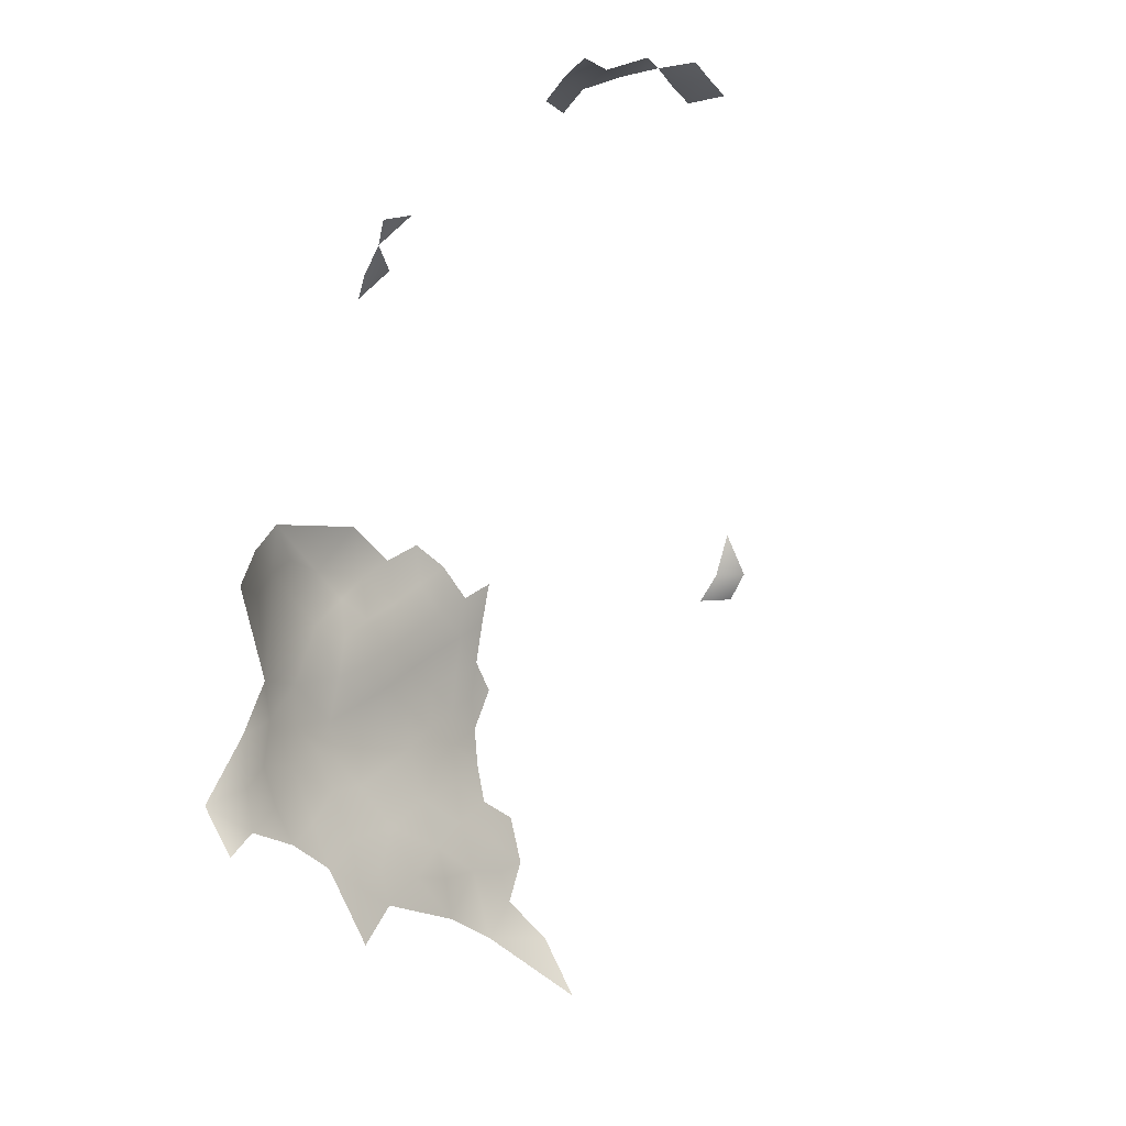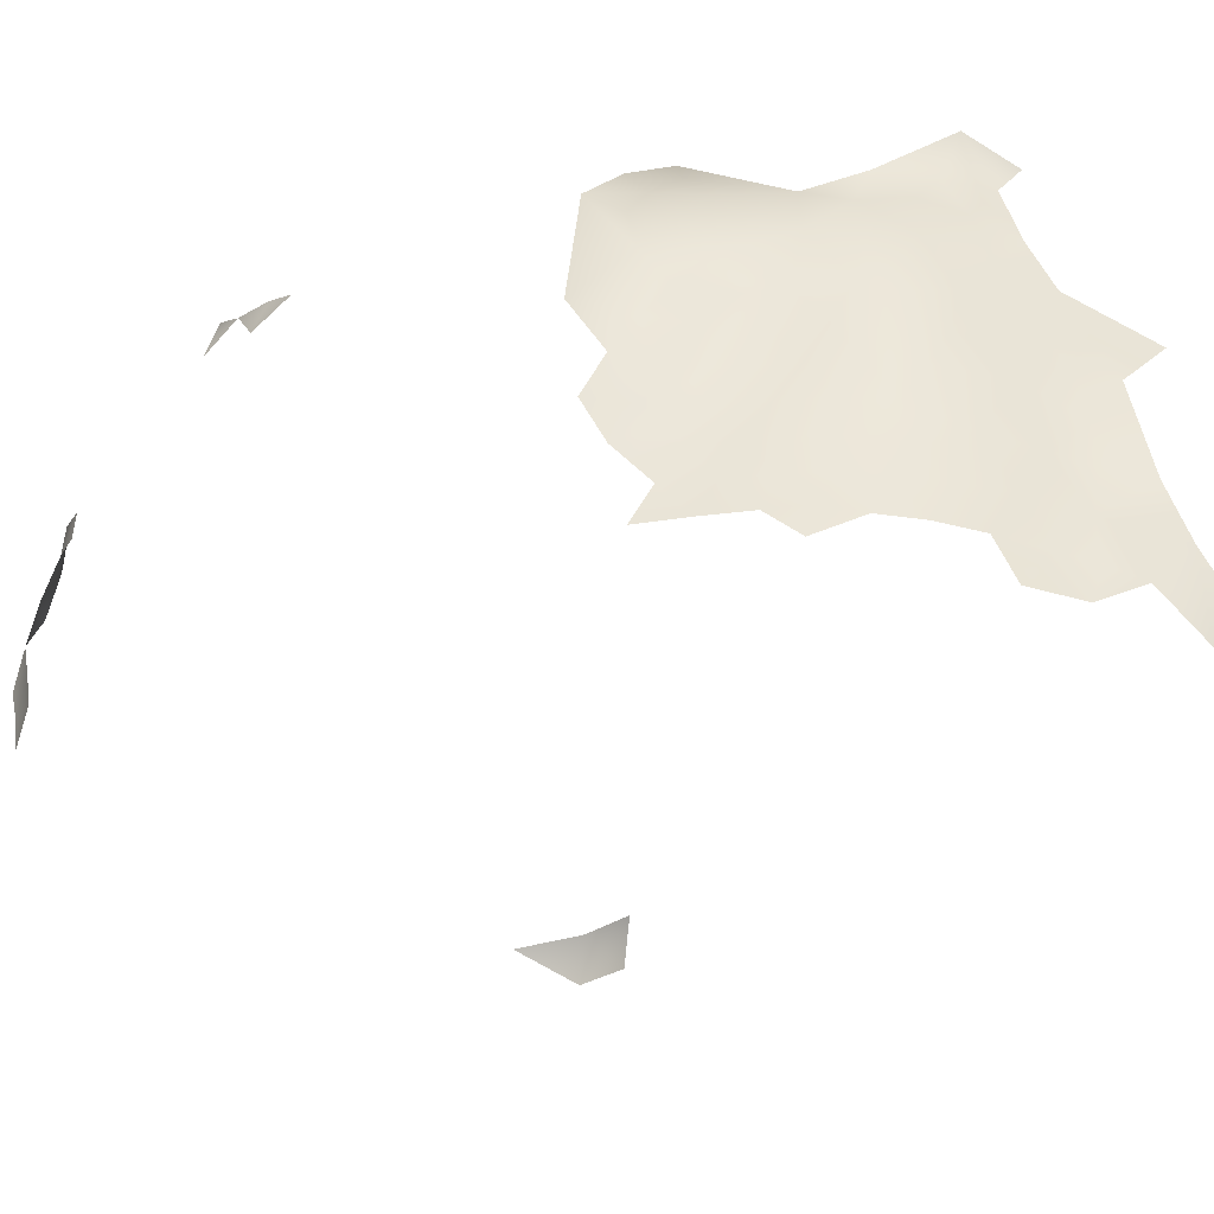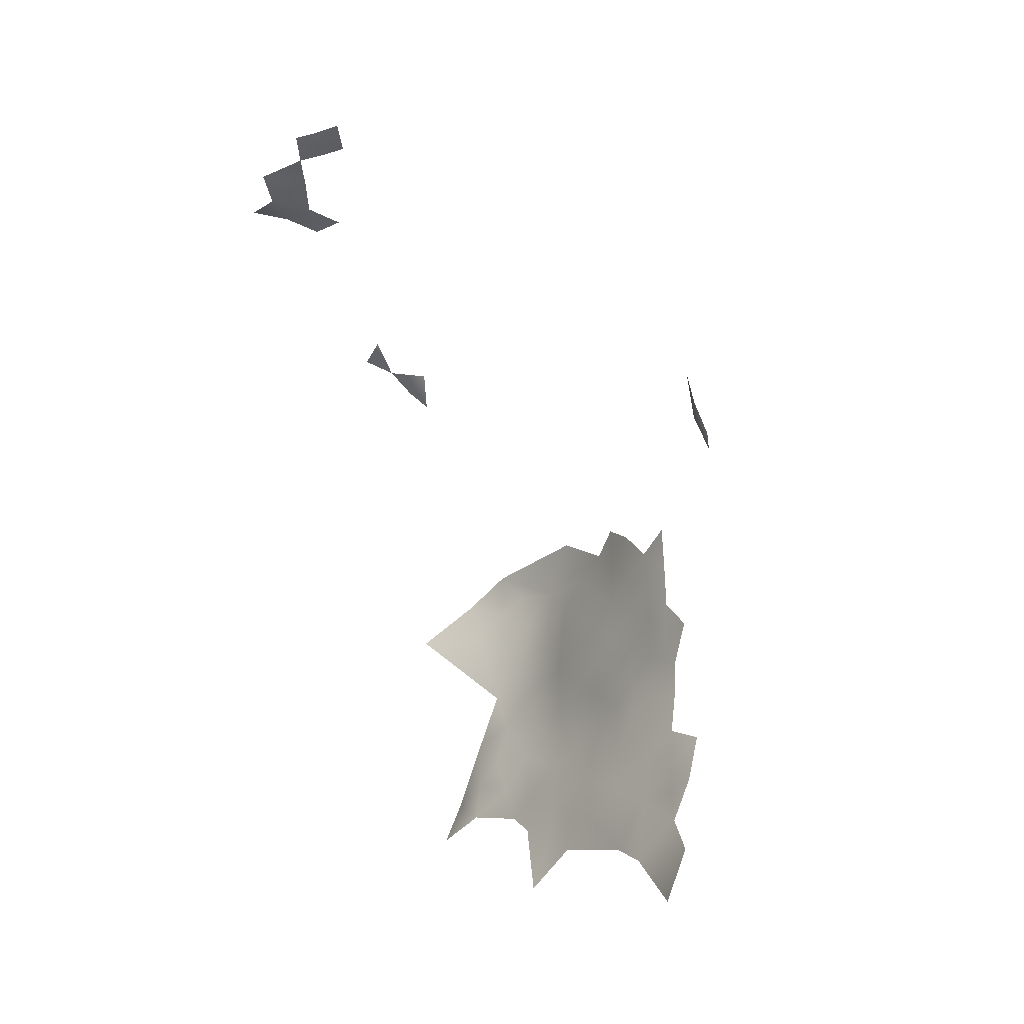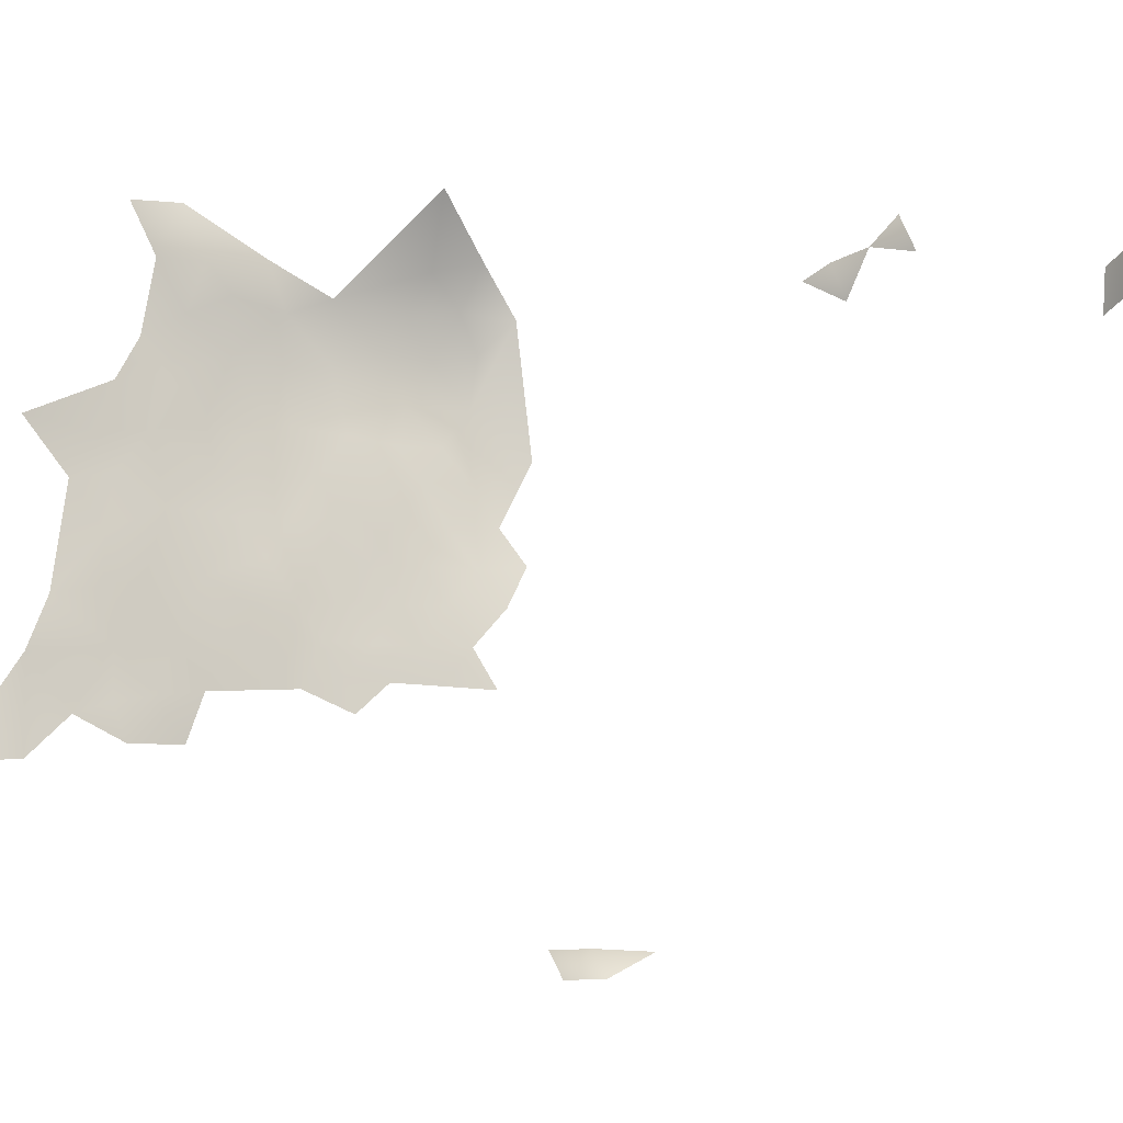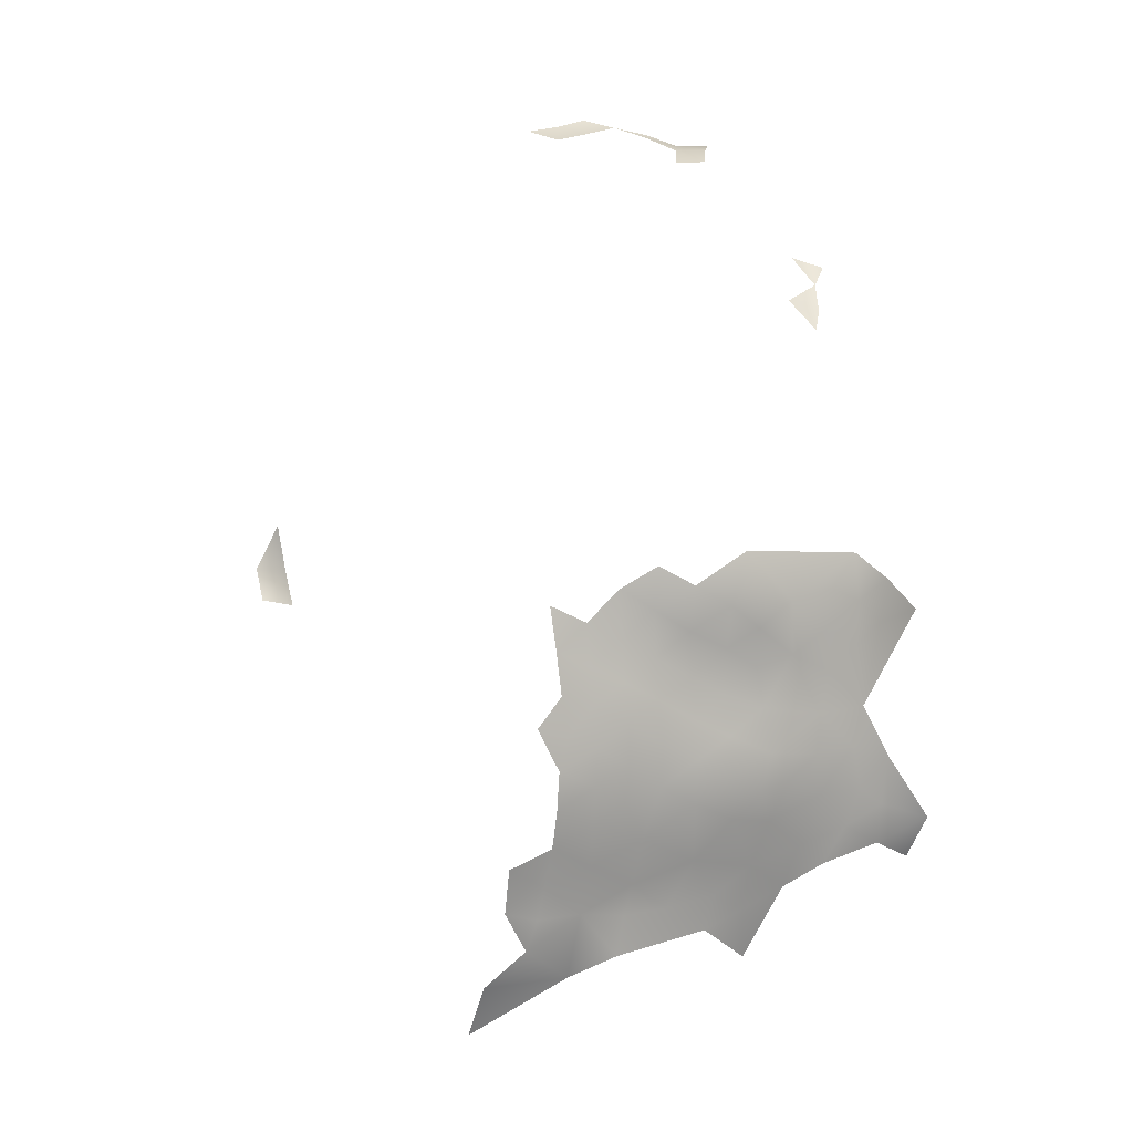
<metadata>
{"format":"obj","ext":"obj","renderer":"f3d","projection":"perspective","resolution":1024,"background":"white","views":[{"elev":-6.5,"azim":-150.8,"up":"+Z"},{"elev":-51.2,"azim":87.1,"up":"+Y"},{"elev":-22.1,"azim":-46.9,"up":"+Z"},{"elev":-2.7,"azim":-108.3,"up":"+Y"},{"elev":10.4,"azim":61.6,"up":"+Z"}]}
</metadata>
<code>
v 34.13 955.4 -220.1
v 34.04 959.6 -219.3
v 30.38 957.3 -218.3
v 30.61 952.8 -219
v 37.1 966.8 -219.7
v 33.69 964.1 -218.5
v 30.29 961.3 -217.5
v 40.49 969.7 -221.5
v 40.25 974.4 -221.4
v 35.82 972.7 -220.9
v 44.37 967.3 -223
v 44.09 971.9 -222.9
v 36.09 977.4 -220.9
v 31.93 970.3 -219.4
v 76.24 932.6 -278.4
v 75.41 932.2 -273.1
v 76.9 932.9 -283.6
v 77.15 936.5 -280.4
v 77.81 936.6 -285
v 78.31 940.5 -282.5
v 77.72 940.4 -277.6
v 76.55 936.4 -275.3
v 76.78 929.8 -287.1
v 78.89 940.7 -287.4
v 79.33 944.6 -284.9
v 78.72 944.4 -279.9
v 78.06 937 -290
v 79.7 945 -290.1
v 79.59 945 -295.4
v 80.79 949.1 -292.4
v 80.33 949.1 -287.6
v 81.43 953.2 -289.8
v 80.7 953.1 -285
v 81.97 957.4 -286.7
v 81.7 956.6 -281.8
v 83.07 960.8 -280.4
v 82.38 956.4 -276.9
v 80.93 952.8 -279.2
v 79.8 948.8 -282.5
v 78.93 940.9 -292.5
v 83.69 965.2 -277.5
v 83.56 960.2 -273.7
v 83.45 966 -282.9
v 83.55 964.4 -287.9
v 83.62 964.2 -292.8
v 83.5 969.5 -292.5
v 83.11 971.2 -287.8
v 83.24 969.8 -280.2
v 83.18 971 -298
v 83.42 974.8 -294.4
v 82.99 960.5 -295.8
v 83.19 965.1 -298.1
v 81.71 953.3 -294.7
v 80.59 949 -297.8
v 81.01 953.9 -300.3
v 82.31 957.1 -297
v 82.67 958.3 -292.2
v 81.66 953 -274
v 81.4 955.3 -267.6
v 79.93 948.4 -276.9
v 55.52 908.4 -274.3
v 52.09 905.9 -274
v 52.99 908.6 -270.8
v 49.94 906.1 -270.6
v 60.1 975.1 -234.9
v 78.81 944.1 -274.1
v 78.98 944.5 -268.9
v 77.46 940.3 -271.5
v 80.88 948.4 -271.3
v 77.25 933.6 -288.3
v 77.49 932.3 -292.3
v 51.41 908.3 -265.3
v 78.94 949.8 -305.4
v 81.83 958.6 -300.9
v 80.01 957.2 -306.8
v 81.58 963 -304.8
v 82.99 974.4 -300.7
v 82.14 974.4 -305.9
v 66.28 925.7 -327.3
v 78.8 957 -312.6
v 77.02 958.2 -319.5
v 79.9 962 -310.3
v 78.38 953 -310.4
v 77.52 952.3 -314.9
v 76.85 947.3 -311.5
v 76.62 942.7 -307.8
v 75.84 941.9 -311.9
v 78.24 943.1 -301.8
v 76.65 937 -304.7
v 75.1 936.4 -311
v 74.98 931.6 -307.1
v 74.3 931 -311.2
v 76.12 932 -302
v 73.36 927.2 -310
v 77.12 932.2 -297.1
v 77.58 936.7 -299.4
v 75.01 927 -304.1
v 75.44 941.2 -317
v 78.44 940.5 -297.1
v 78.04 936.7 -294.7
v 70.36 925.8 -320
v 64.1 976 -238.1
v 61.47 979 -236.1
v 66.95 974.7 -241.1
v 68.91 973 -243.3
v 66.06 970.7 -239.8
v 73.44 929.9 -315.1
v 72.92 935.8 -319.6
v 82.95 970.2 -274.7
v 82.79 969.7 -268.9
v 83.39 966 -272.8
v 81.94 966.5 -307.4
v 81.62 975.4 -272.7
v 82.1 974.1 -278
v 78.59 982.2 -277.7
v 82.8 969.1 -302.8
v 81.18 979.8 -308.7
v 84.61 980.3 -302.8
f 3 1 2
f 7 3 2
f 4 1 3
f 32 33 31
f 34 33 32
f 100 96 99
f 26 21 20
f 25 26 20
f 68 66 67
f 63 64 62
f 6 7 2
f 11 12 8
f 40 27 100
f 20 21 18
f 20 18 19
f 9 8 12
f 63 62 61
f 15 18 22
f 24 25 20
f 56 51 57
f 22 18 21
f 28 30 31
f 40 100 99
f 30 32 31
f 30 53 32
f 29 54 30
f 18 17 19
f 9 13 10
f 31 33 39
f 70 17 23
f 29 30 28
f 100 71 95
f 100 95 96
f 55 74 56
f 29 28 40
f 56 57 53
f 53 30 54
f 65 102 103
f 24 20 19
f 58 38 37
f 71 100 27
f 71 27 70
f 33 34 35
f 40 24 27
f 70 19 17
f 26 25 39
f 24 40 28
f 15 17 18
f 105 104 106
f 29 40 99
f 27 19 70
f 27 24 19
f 52 45 51
f 48 114 109
f 10 8 9
f 57 32 53
f 57 34 32
f 55 56 53
f 55 53 54
f 16 15 22
f 25 24 28
f 113 109 114
f 93 89 96
f 93 96 95
f 60 26 39
f 84 80 83
f 38 60 39
f 69 67 66
f 83 85 84
f 25 31 39
f 25 28 31
f 112 76 82
f 75 80 82
f 75 82 76
f 110 111 109
f 92 90 91
f 72 64 63
f 41 43 48
f 43 41 36
f 91 93 97
f 58 60 38
f 69 58 59
f 77 50 49
f 37 38 35
f 37 35 36
f 75 83 80
f 89 93 91
f 89 91 90
f 78 118 77
f 69 60 58
f 69 66 60
f 94 92 91
f 41 48 109
f 41 109 111
f 66 21 26
f 66 26 60
f 86 87 85
f 38 33 35
f 38 39 33
f 76 74 75
f 42 37 36
f 116 49 52
f 76 112 116
f 94 107 92
f 49 50 46
f 77 49 116
f 77 116 78
f 46 47 44
f 46 44 45
f 86 90 87
f 86 89 90
f 5 14 6
f 10 14 5
f 10 5 8
f 117 118 78
f 106 104 102
f 89 86 88
f 71 70 23
f 41 42 36
f 41 111 42
f 57 51 45
f 113 110 109
f 74 51 56
f 68 21 66
f 68 22 21
f 73 85 83
f 94 91 97
f 47 43 44
f 81 80 84
f 47 46 50
f 76 116 52
f 58 37 42
f 88 99 96
f 88 96 89
f 47 48 43
f 88 29 99
f 75 73 83
f 78 116 112
f 59 58 42
f 52 46 45
f 52 49 46
f 52 51 74
f 52 74 76
f 75 74 55
f 75 55 73
f 86 73 88
f 86 85 73
f 98 85 87
f 88 54 29
f 98 87 90
f 34 36 35
f 57 44 34
f 57 45 44
f 73 55 54
f 73 54 88
f 107 90 92
f 115 113 114
f 50 77 118
f 44 43 36
f 44 36 34
f 108 98 90
f 108 90 107
f 81 82 80
f 108 107 101
f 110 42 111
f 114 48 47
f 98 84 85
f 79 108 101
f 115 114 47
f 110 59 42

</code>
